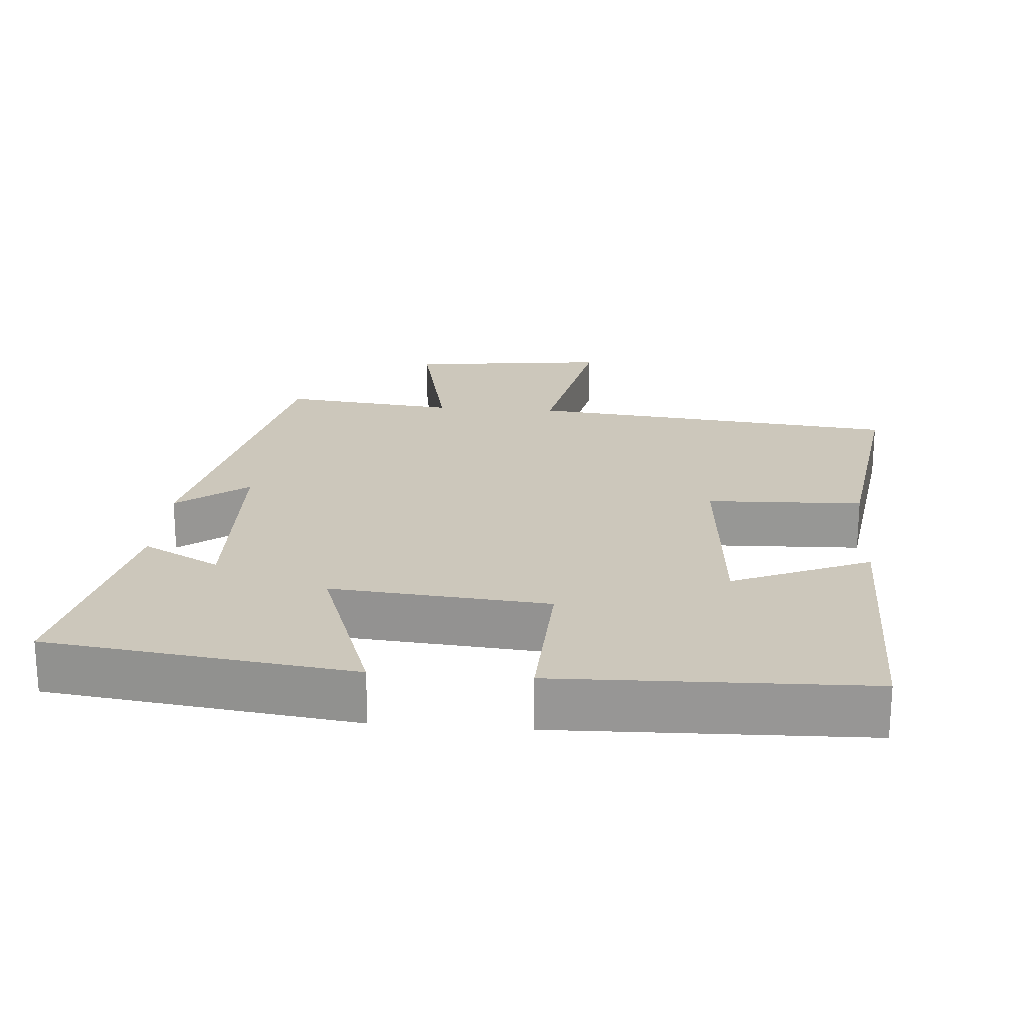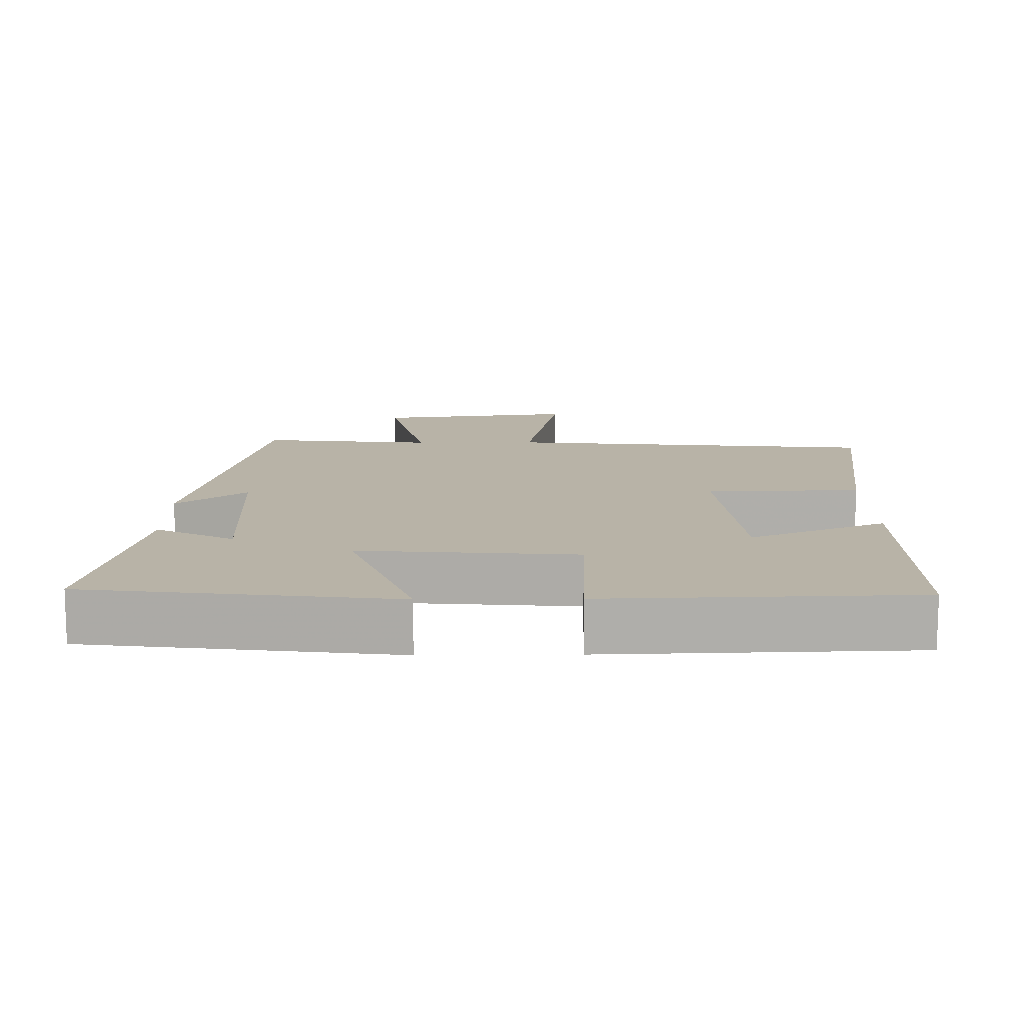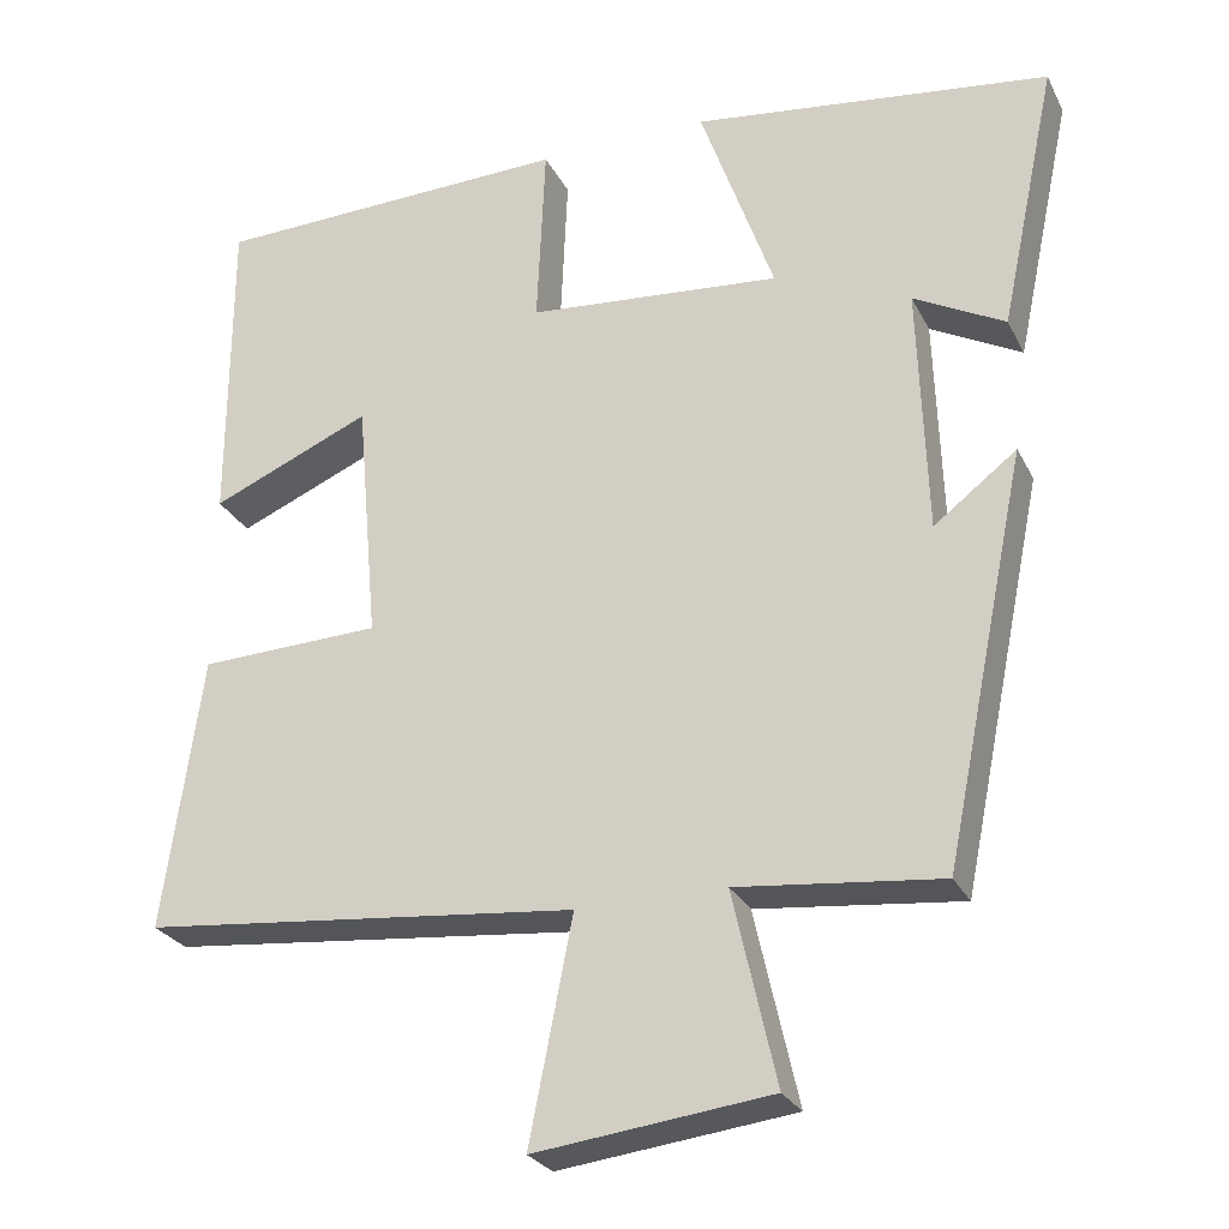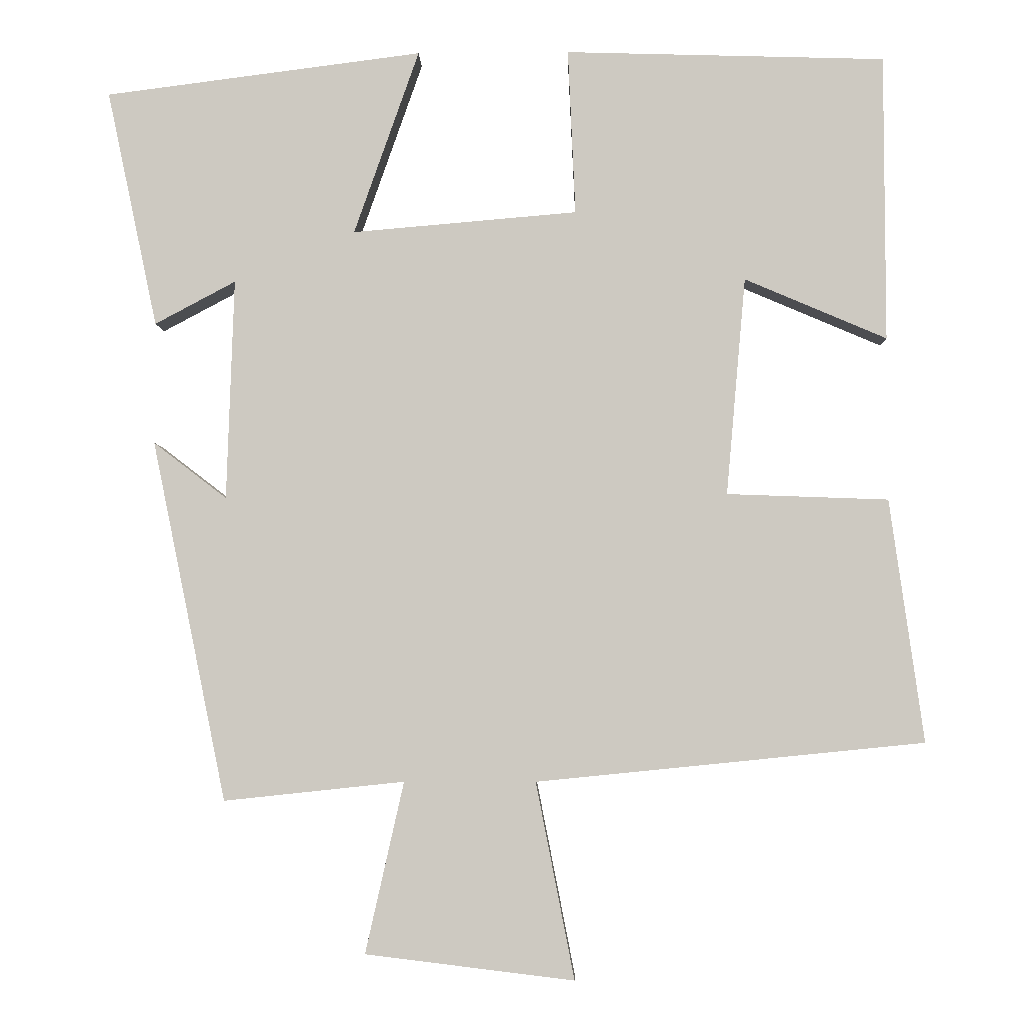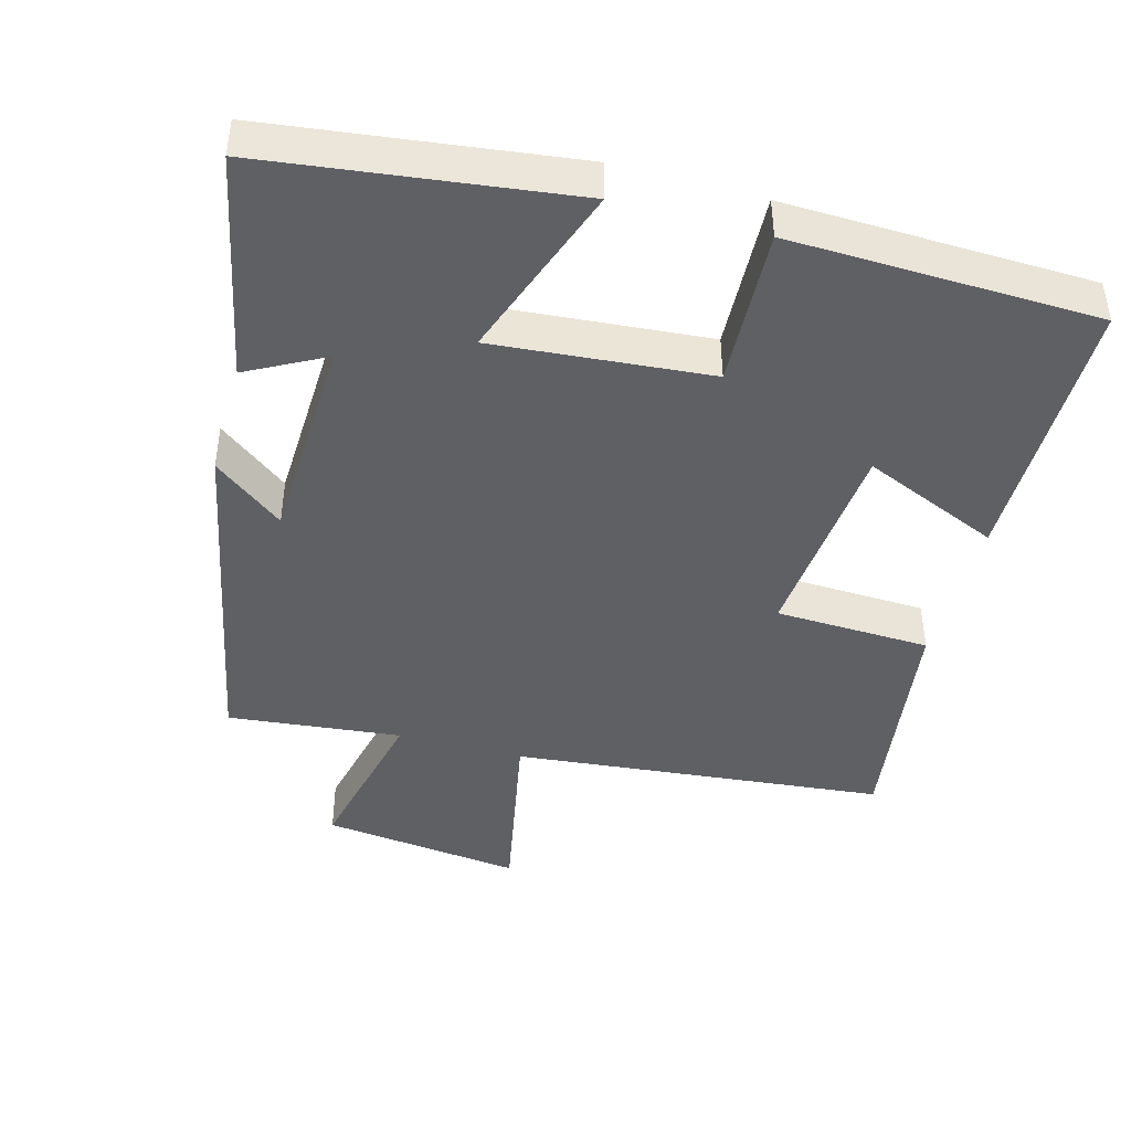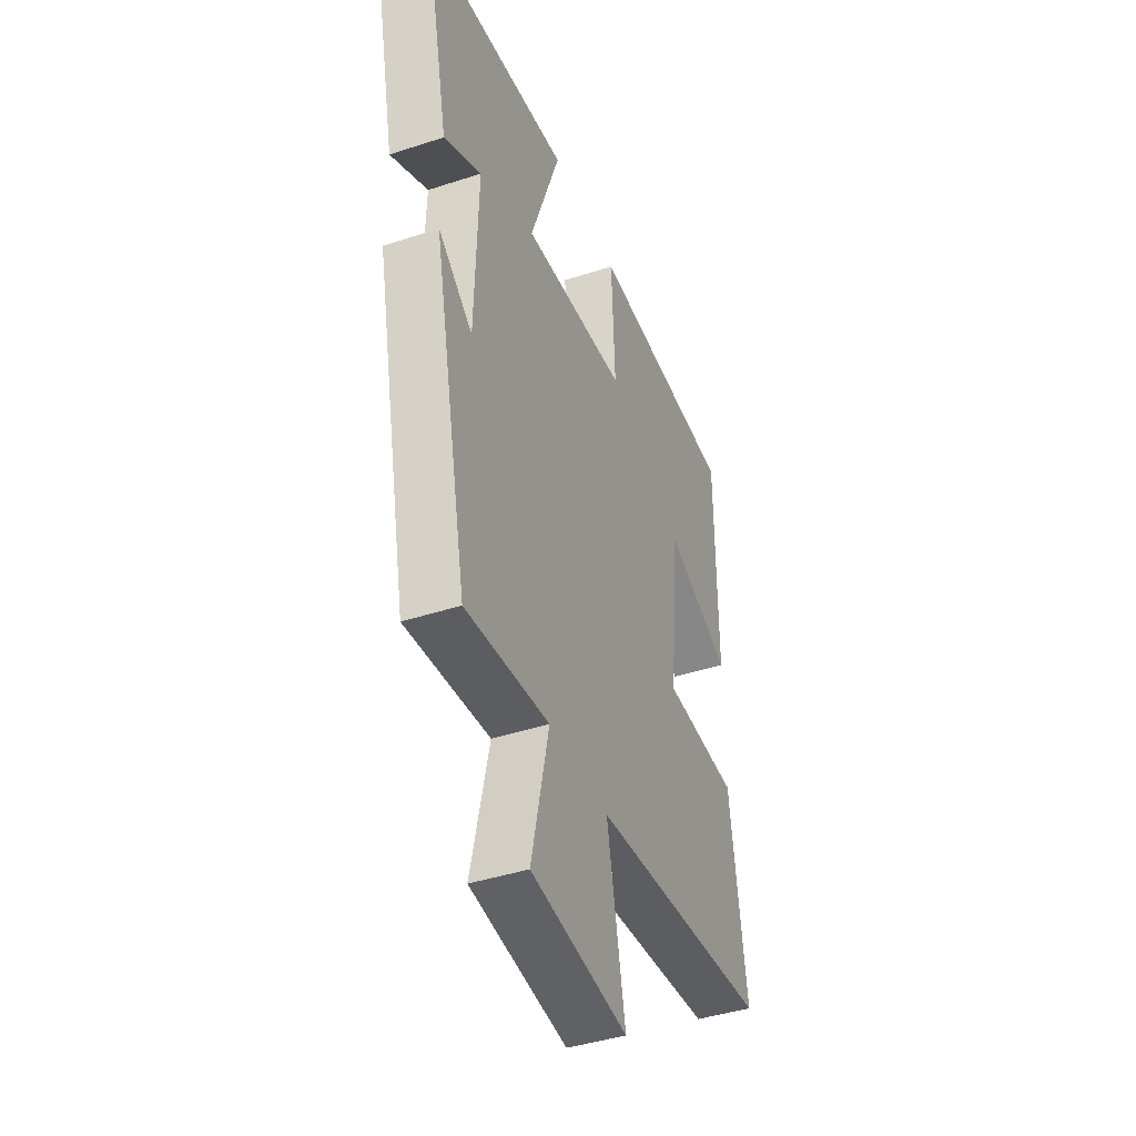
<metadata>
{"format":"obj","ext":"obj","renderer":"f3d","projection":"perspective","resolution":1024,"background":"white","views":[{"elev":21.6,"azim":4.6,"up":"+Y"},{"elev":12.7,"azim":-0.8,"up":"+Y"},{"elev":-26.7,"azim":-157.9,"up":"+Z"},{"elev":-3.9,"azim":1.6,"up":"+Z"},{"elev":-43.8,"azim":-15.4,"up":"+Y"},{"elev":-42.3,"azim":-68.6,"up":"+Z"}]}
</metadata>
<code>
v -0.4 0.07 -0.526
v -0.5 0.07 -0.039
v -0.401 0.07 -0.115
v -0.391 0.07 0.183
v -0.5 0.07 0.125
v -0.568 0.07 0.445
v -0.139 0.07 0.5
v -0.227 0.07 0.251
v 0.077 0.07 0.277
v 0.067 0.07 0.5
v 0.499 0.07 0.487
v 0.5 0.07 0.101
v 0.308 0.07 0.183
v 0.282 0.07 -0.111
v 0.5 0.07 -0.119
v 0.546 0.07 -0.447
v 0.022 0.07 -0.5
v 0.074 0.07 -0.765
v -0.208 0.07 -0.731
v -0.156 0.07 -0.5
v -0.4 0 -0.526
v -0.5 0 -0.039
v -0.401 0 -0.115
v -0.391 0 0.183
v -0.5 0 0.125
v -0.568 0 0.445
v -0.139 0 0.5
v -0.227 0 0.251
v 0.077 0 0.277
v 0.067 0 0.5
v 0.499 0 0.487
v 0.5 0 0.101
v 0.308 0 0.183
v 0.282 0 -0.111
v 0.5 0 -0.119
v 0.546 0 -0.447
v 0.022 0 -0.5
v 0.074 0 -0.765
v -0.208 0 -0.731
v -0.156 0 -0.5
f 17 18 19 20
f 15 16 17 20
f 14 15 20 1
f 13 14 1
f 10 11 12 13
f 9 10 13
f 8 9 13 1
f 6 7 8
f 4 5 6
f 4 6 8
f 3 4 8 1
f 1 2 3
f 40 39 38 37
f 40 37 36 35
f 21 40 35 34
f 21 34 33
f 33 32 31 30
f 33 30 29
f 21 33 29 28
f 28 27 26
f 26 25 24
f 28 26 24
f 21 28 24 23
f 23 22 21
f 1 21 22 2
f 2 22 23 3
f 3 23 24 4
f 4 24 25 5
f 5 25 26 6
f 6 26 27 7
f 7 27 28 8
f 8 28 29 9
f 9 29 30 10
f 10 30 31 11
f 11 31 32 12
f 12 32 33 13
f 13 33 34 14
f 14 34 35 15
f 15 35 36 16
f 16 36 37 17
f 17 37 38 18
f 18 38 39 19
f 19 39 40 20
f 20 40 21 1

</code>
